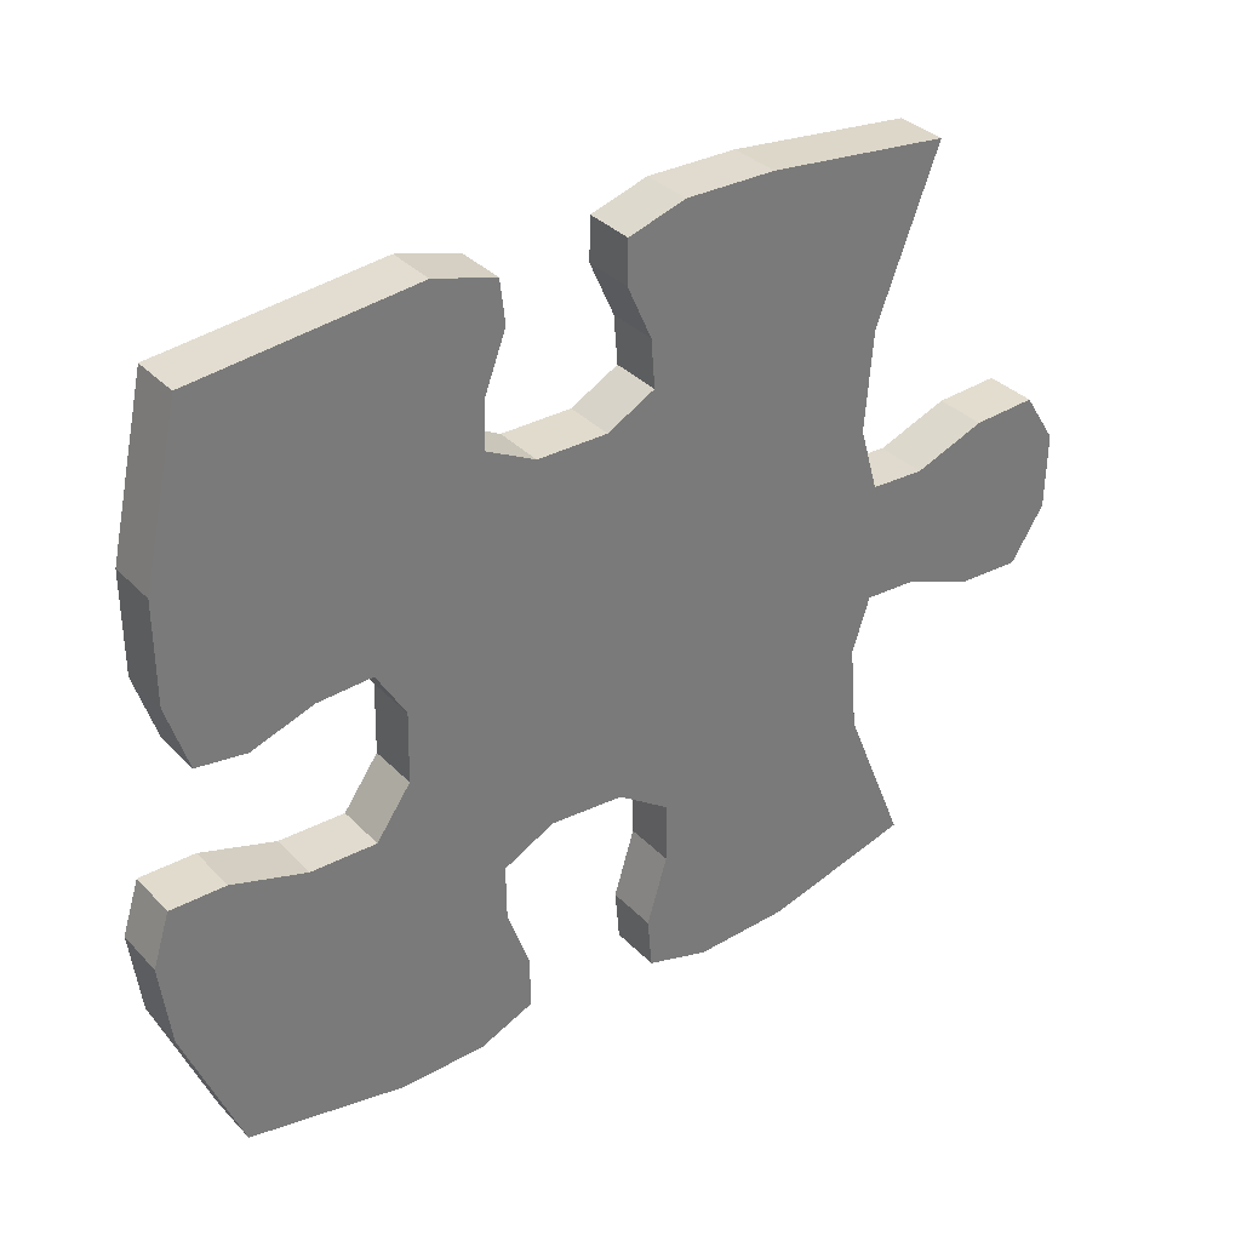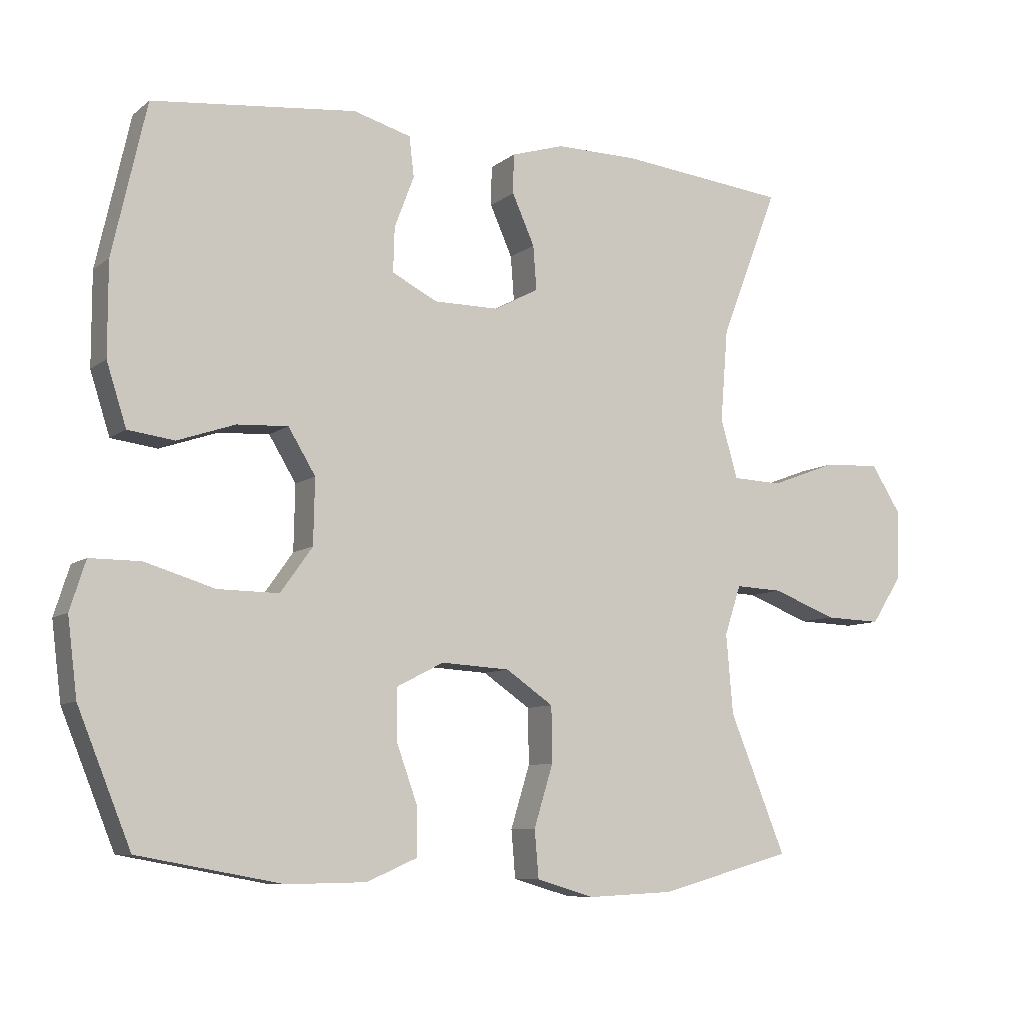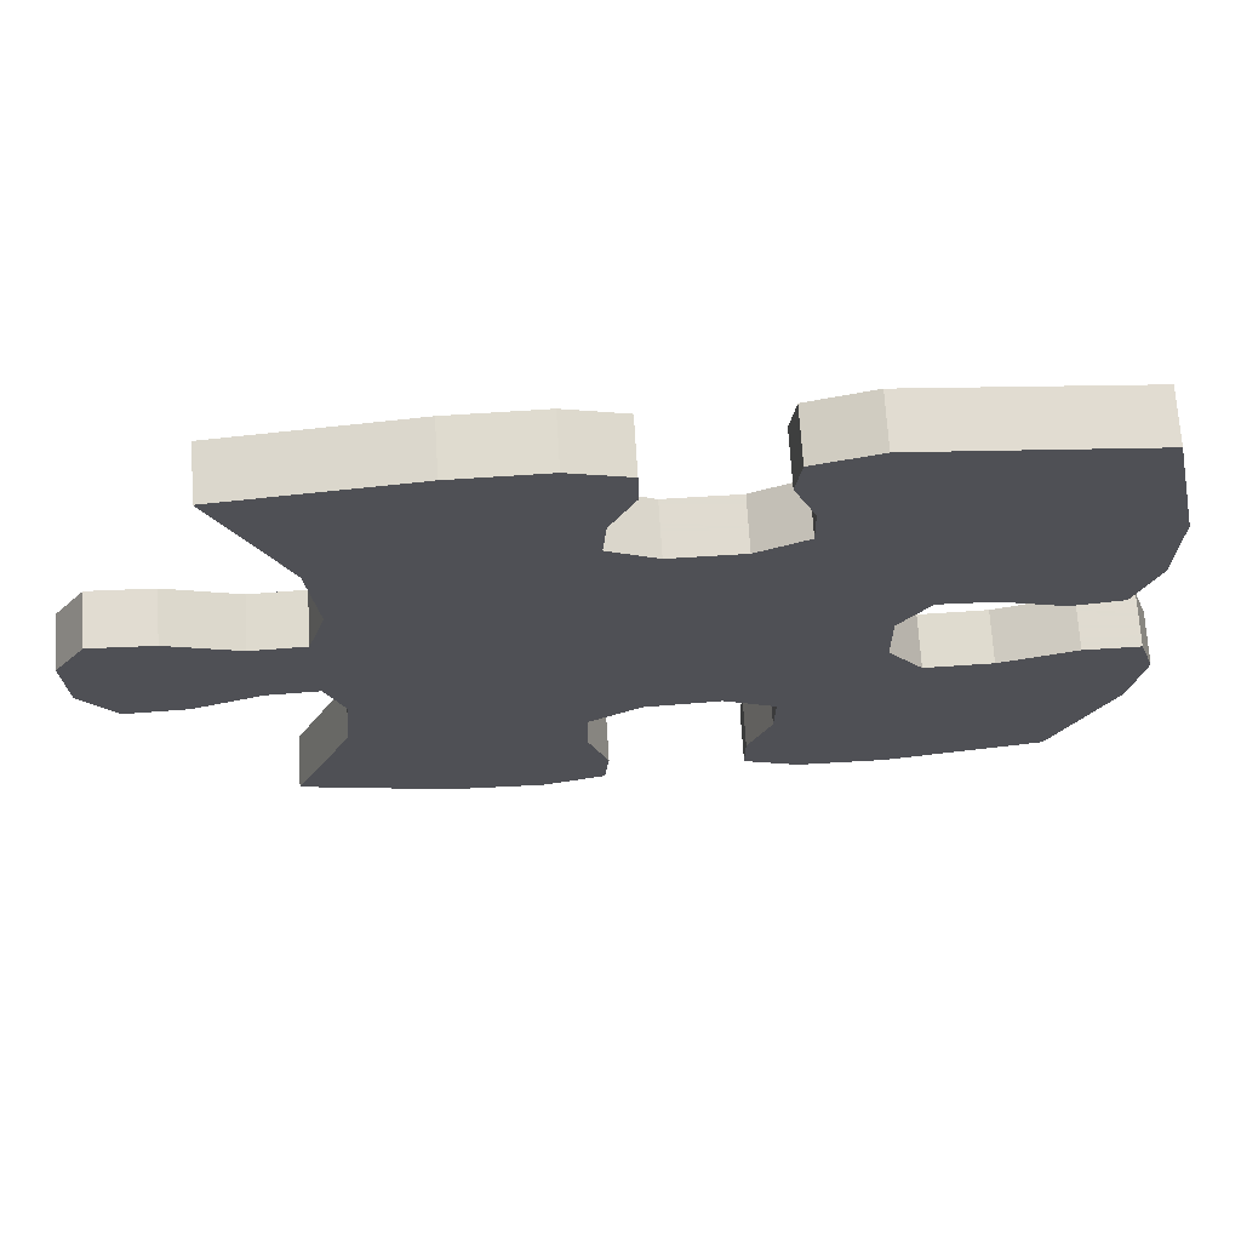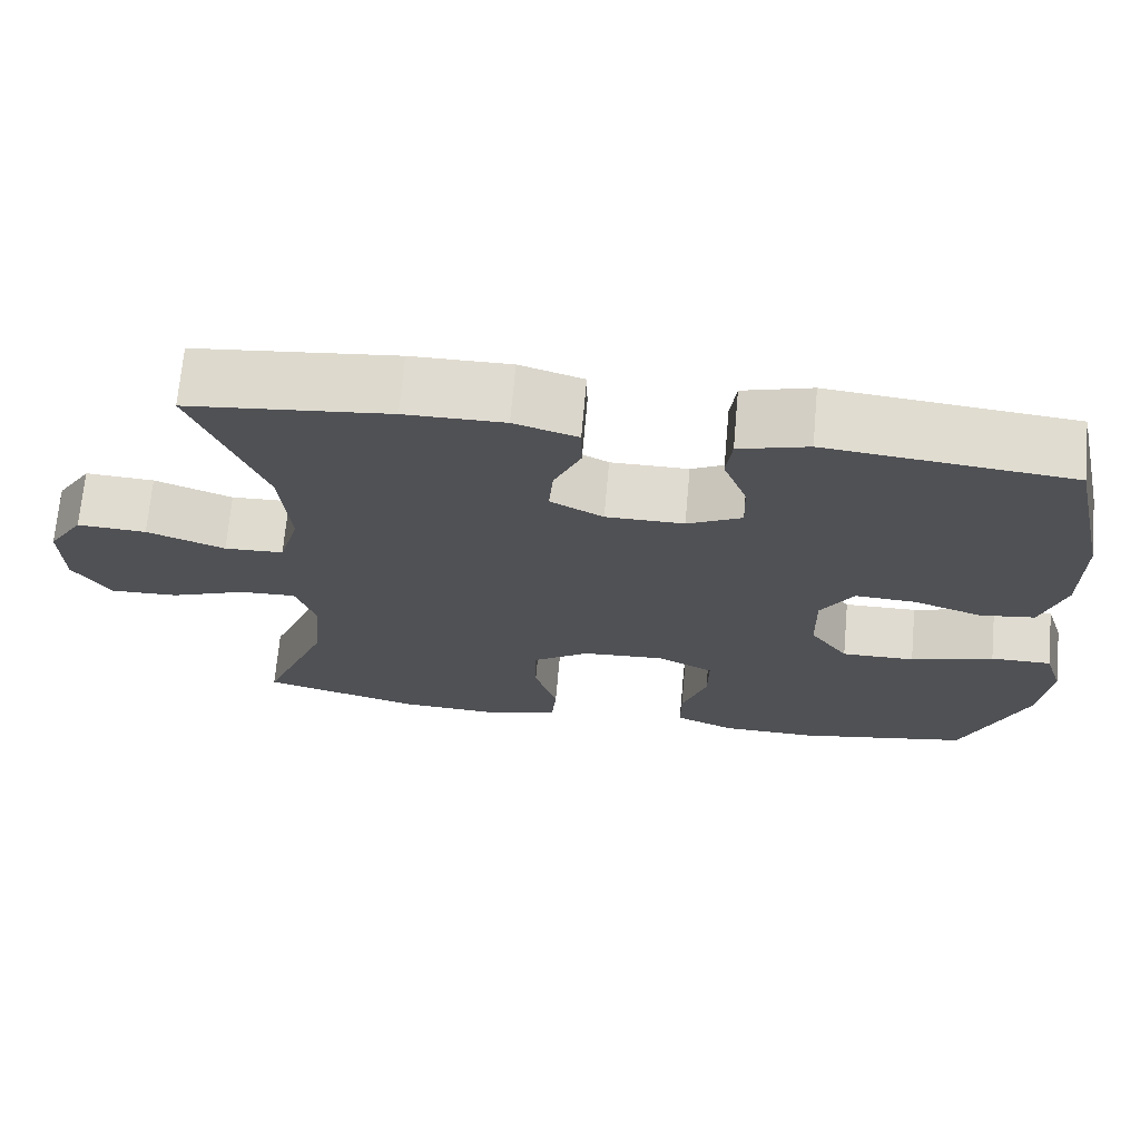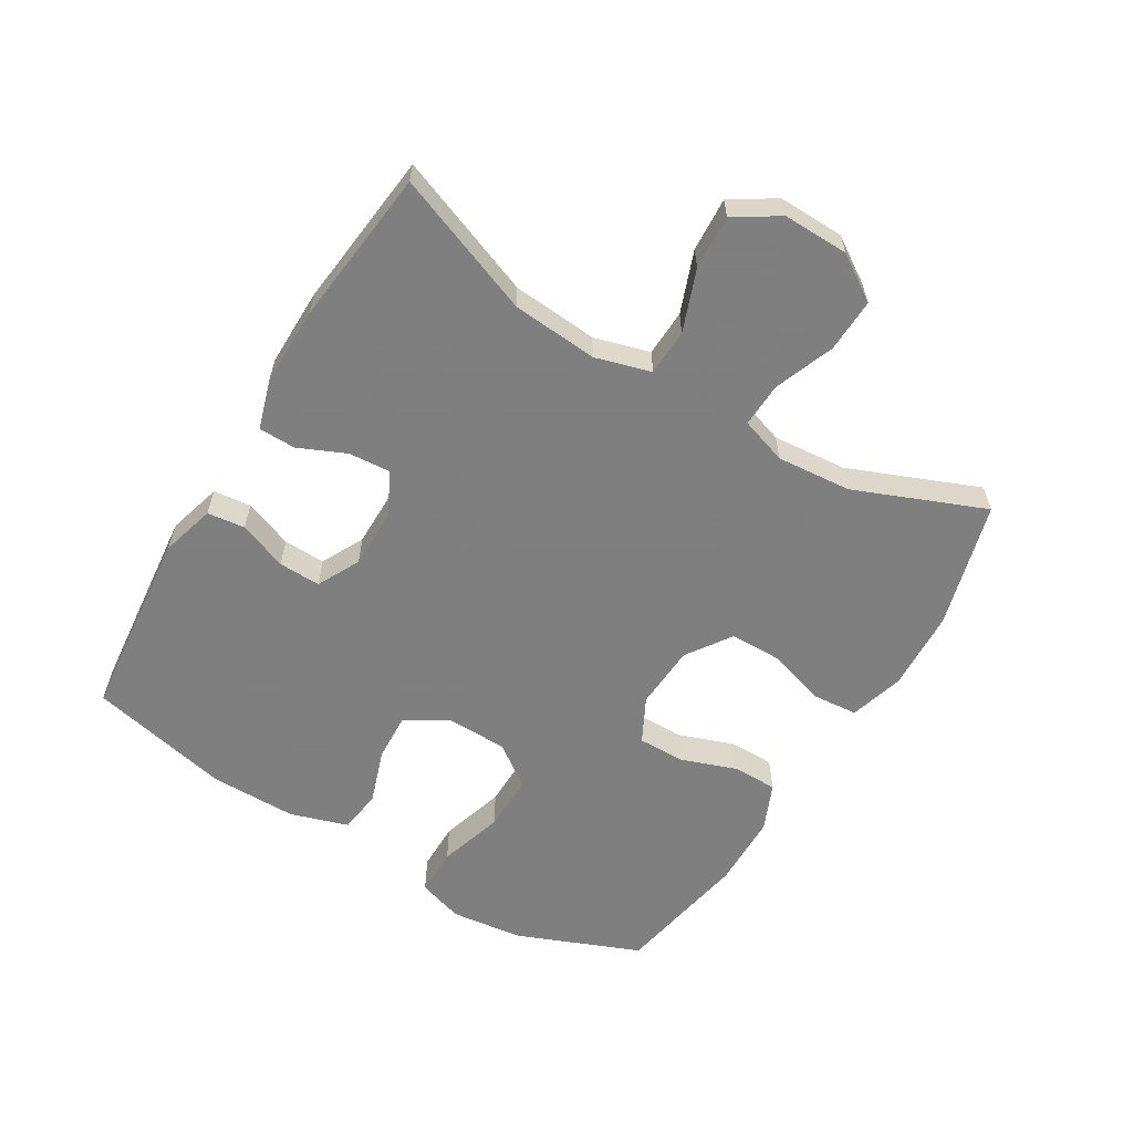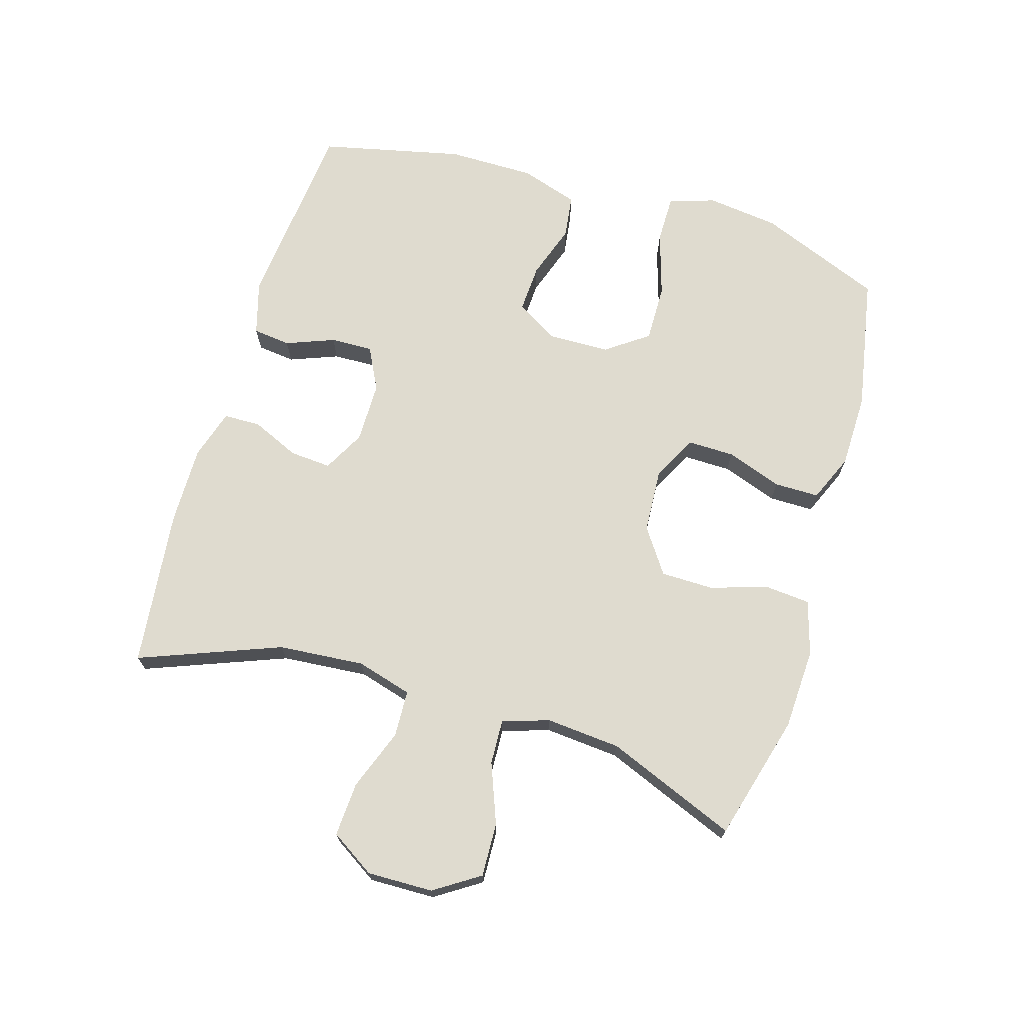
<metadata>
{"format":"obj","ext":"obj","renderer":"f3d","projection":"perspective","resolution":1024,"background":"white","views":[{"elev":33.9,"azim":-36.4,"up":"+Z"},{"elev":-8.3,"azim":-27.7,"up":"+Z"},{"elev":70.2,"azim":176.4,"up":"+Z"},{"elev":69.8,"azim":-174.9,"up":"+Z"},{"elev":-59.9,"azim":58.9,"up":"+Y"},{"elev":70.5,"azim":106.6,"up":"+Y"}]}
</metadata>
<code>
v -0.5 0.07 0.5
v -0.2 0.07 0.531
v -0.115 0.07 0.507
v -0.108 0.07 0.448
v -0.137 0.07 0.372
v -0.139 0.07 0.306
v -0.072 0.07 0.272
v 0.024 0.07 0.272
v 0.089 0.07 0.307
v 0.084 0.07 0.372
v 0.051 0.07 0.446
v 0.052 0.07 0.504
v 0.13 0.07 0.528
v 0.252 0.07 0.527
v 0.5 0.07 0.5
v 0.415 0.07 0.279
v 0.404 0.07 0.144
v 0.429 0.07 0.057
v 0.502 0.07 0.054
v 0.598 0.07 0.09
v 0.683 0.07 0.095
v 0.727 0.07 0.026
v 0.725 0.07 -0.077
v 0.679 0.07 -0.148
v 0.595 0.07 -0.145
v 0.501 0.07 -0.109
v 0.431 0.07 -0.106
v 0.407 0.07 -0.179
v 0.417 0.07 -0.296
v 0.5 0.07 -0.5
v 0.303 0.07 -0.554
v 0.176 0.07 -0.56
v 0.091 0.07 -0.535
v 0.085 0.07 -0.465
v 0.113 0.07 -0.374
v 0.112 0.07 -0.292
v 0.042 0.07 -0.244
v -0.059 0.07 -0.238
v -0.129 0.07 -0.274
v -0.128 0.07 -0.348
v -0.097 0.07 -0.435
v -0.097 0.07 -0.505
v -0.171 0.07 -0.537
v -0.288 0.07 -0.539
v -0.5 0.07 -0.5
v -0.578 0.07 -0.307
v -0.592 0.07 -0.194
v -0.569 0.07 -0.122
v -0.494 0.07 -0.122
v -0.392 0.07 -0.153
v -0.302 0.07 -0.154
v -0.255 0.07 -0.088
v -0.253 0.07 0.008
v -0.293 0.07 0.074
v -0.368 0.07 0.07
v -0.453 0.07 0.041
v -0.521 0.07 0.05
v -0.55 0.07 0.141
v -0.55 0.07 0.277
v -0.5 0 0.5
v -0.2 0 0.531
v -0.115 0 0.507
v -0.108 0 0.448
v -0.137 0 0.372
v -0.139 0 0.306
v -0.072 0 0.272
v 0.024 0 0.272
v 0.089 0 0.307
v 0.084 0 0.372
v 0.051 0 0.446
v 0.052 0 0.504
v 0.13 0 0.528
v 0.252 0 0.527
v 0.5 0 0.5
v 0.415 0 0.279
v 0.404 0 0.144
v 0.429 0 0.057
v 0.502 0 0.054
v 0.598 0 0.09
v 0.683 0 0.095
v 0.727 0 0.026
v 0.725 0 -0.077
v 0.679 0 -0.148
v 0.595 0 -0.145
v 0.501 0 -0.109
v 0.431 0 -0.106
v 0.407 0 -0.179
v 0.417 0 -0.296
v 0.5 0 -0.5
v 0.303 0 -0.554
v 0.176 0 -0.56
v 0.091 0 -0.535
v 0.085 0 -0.465
v 0.113 0 -0.374
v 0.112 0 -0.292
v 0.042 0 -0.244
v -0.059 0 -0.238
v -0.129 0 -0.274
v -0.128 0 -0.348
v -0.097 0 -0.435
v -0.097 0 -0.505
v -0.171 0 -0.537
v -0.288 0 -0.539
v -0.5 0 -0.5
v -0.578 0 -0.307
v -0.592 0 -0.194
v -0.569 0 -0.122
v -0.494 0 -0.122
v -0.392 0 -0.153
v -0.302 0 -0.154
v -0.255 0 -0.088
v -0.253 0 0.008
v -0.293 0 0.074
v -0.368 0 0.07
v -0.453 0 0.041
v -0.521 0 0.05
v -0.55 0 0.141
v -0.55 0 0.277
f 3 4 5
f 2 3 5
f 1 2 5
f 59 1 5
f 58 59 5
f 57 58 5
f 56 57 5
f 55 56 5
f 54 55 5 6
f 53 54 6 7
f 52 53 7 8
f 51 52 8 9
f 48 49 50
f 47 48 50
f 46 47 50
f 45 46 50
f 44 45 50
f 43 44 50
f 42 43 50
f 41 42 50
f 40 41 50
f 39 40 50 51
f 38 39 51 9
f 33 34 35
f 32 33 35
f 31 32 35
f 30 31 35
f 29 30 35
f 28 29 35 36
f 27 28 36 37
f 24 25 26
f 23 24 26
f 22 23 26
f 21 22 26
f 20 21 26
f 19 20 26
f 18 19 26 27
f 37 38 9
f 27 37 9
f 18 27 9
f 17 18 9
f 14 15 16
f 13 14 16
f 12 13 16
f 11 12 16
f 10 11 16
f 9 10 16 17
f 64 63 62
f 64 62 61
f 64 61 60
f 64 60 118
f 64 118 117
f 64 117 116
f 64 116 115
f 64 115 114
f 65 64 114 113
f 66 65 113 112
f 67 66 112 111
f 68 67 111 110
f 109 108 107
f 109 107 106
f 109 106 105
f 109 105 104
f 109 104 103
f 109 103 102
f 109 102 101
f 109 101 100
f 109 100 99
f 110 109 99 98
f 68 110 98 97
f 94 93 92
f 94 92 91
f 94 91 90
f 94 90 89
f 94 89 88
f 95 94 88 87
f 96 95 87 86
f 85 84 83
f 85 83 82
f 85 82 81
f 85 81 80
f 85 80 79
f 85 79 78
f 86 85 78 77
f 68 97 96
f 68 96 86
f 68 86 77
f 68 77 76
f 75 74 73
f 75 73 72
f 75 72 71
f 75 71 70
f 75 70 69
f 76 75 69 68
f 1 60 61 2
f 2 61 62 3
f 3 62 63 4
f 4 63 64 5
f 5 64 65 6
f 6 65 66 7
f 7 66 67 8
f 8 67 68 9
f 9 68 69 10
f 10 69 70 11
f 11 70 71 12
f 12 71 72 13
f 13 72 73 14
f 14 73 74 15
f 15 74 75 16
f 16 75 76 17
f 17 76 77 18
f 18 77 78 19
f 19 78 79 20
f 20 79 80 21
f 21 80 81 22
f 22 81 82 23
f 23 82 83 24
f 24 83 84 25
f 25 84 85 26
f 26 85 86 27
f 27 86 87 28
f 28 87 88 29
f 29 88 89 30
f 30 89 90 31
f 31 90 91 32
f 32 91 92 33
f 33 92 93 34
f 34 93 94 35
f 35 94 95 36
f 36 95 96 37
f 37 96 97 38
f 38 97 98 39
f 39 98 99 40
f 40 99 100 41
f 41 100 101 42
f 42 101 102 43
f 43 102 103 44
f 44 103 104 45
f 45 104 105 46
f 46 105 106 47
f 47 106 107 48
f 48 107 108 49
f 49 108 109 50
f 50 109 110 51
f 51 110 111 52
f 52 111 112 53
f 53 112 113 54
f 54 113 114 55
f 55 114 115 56
f 56 115 116 57
f 57 116 117 58
f 58 117 118 59
f 59 118 60 1

</code>
